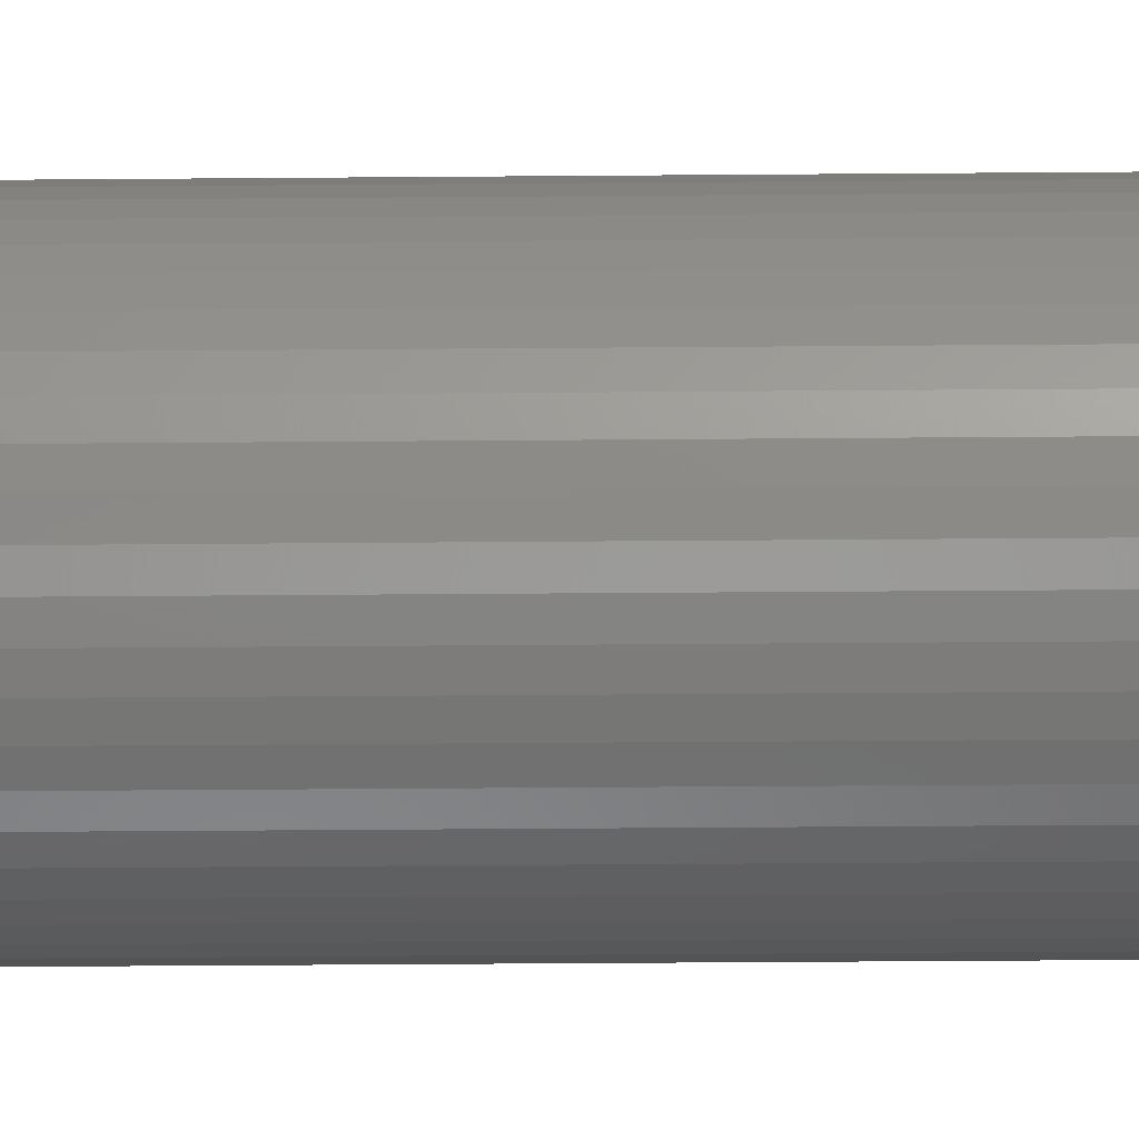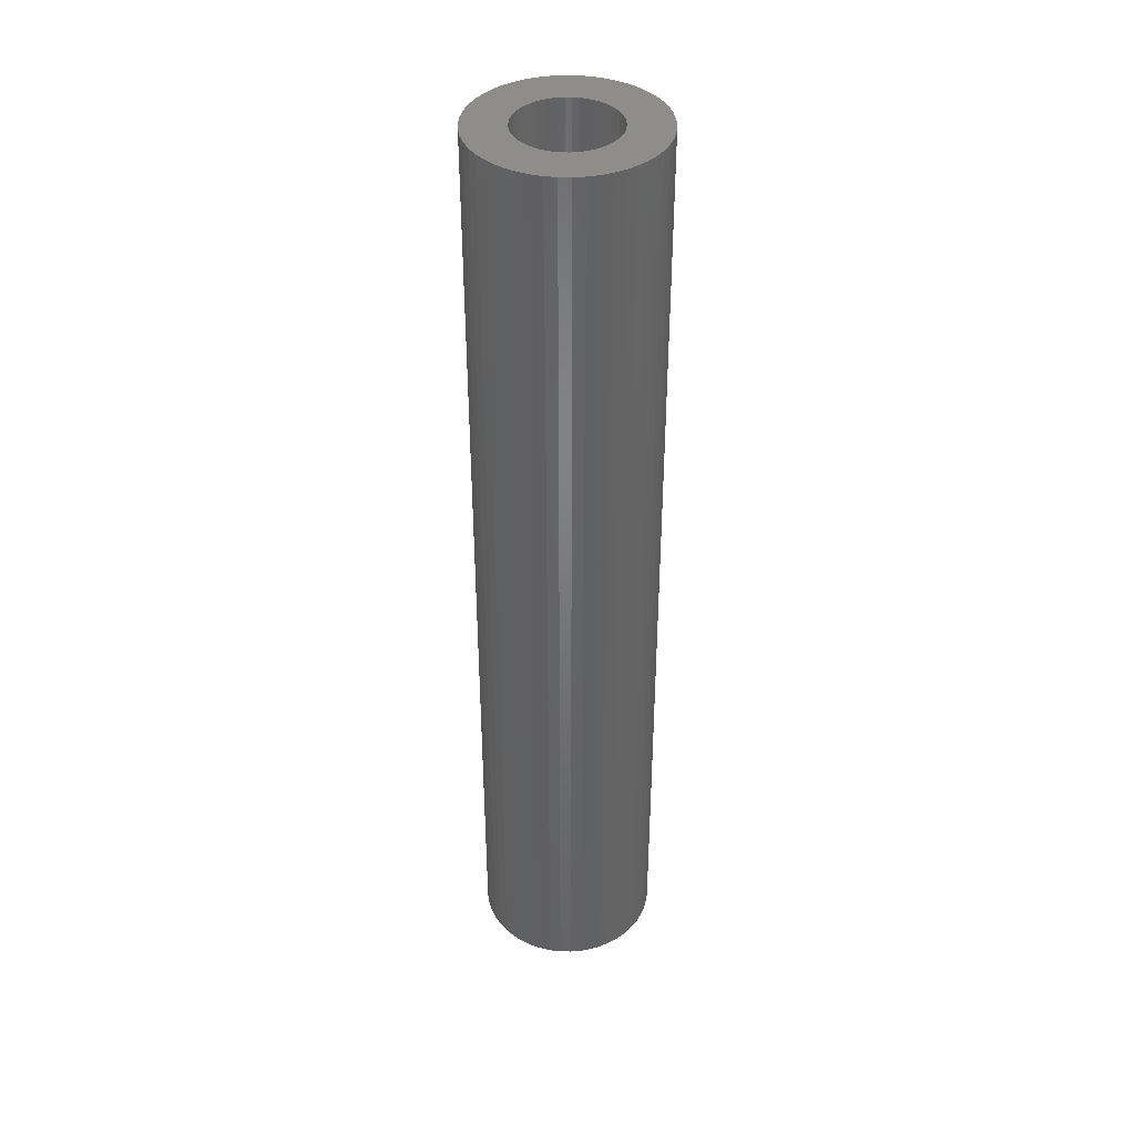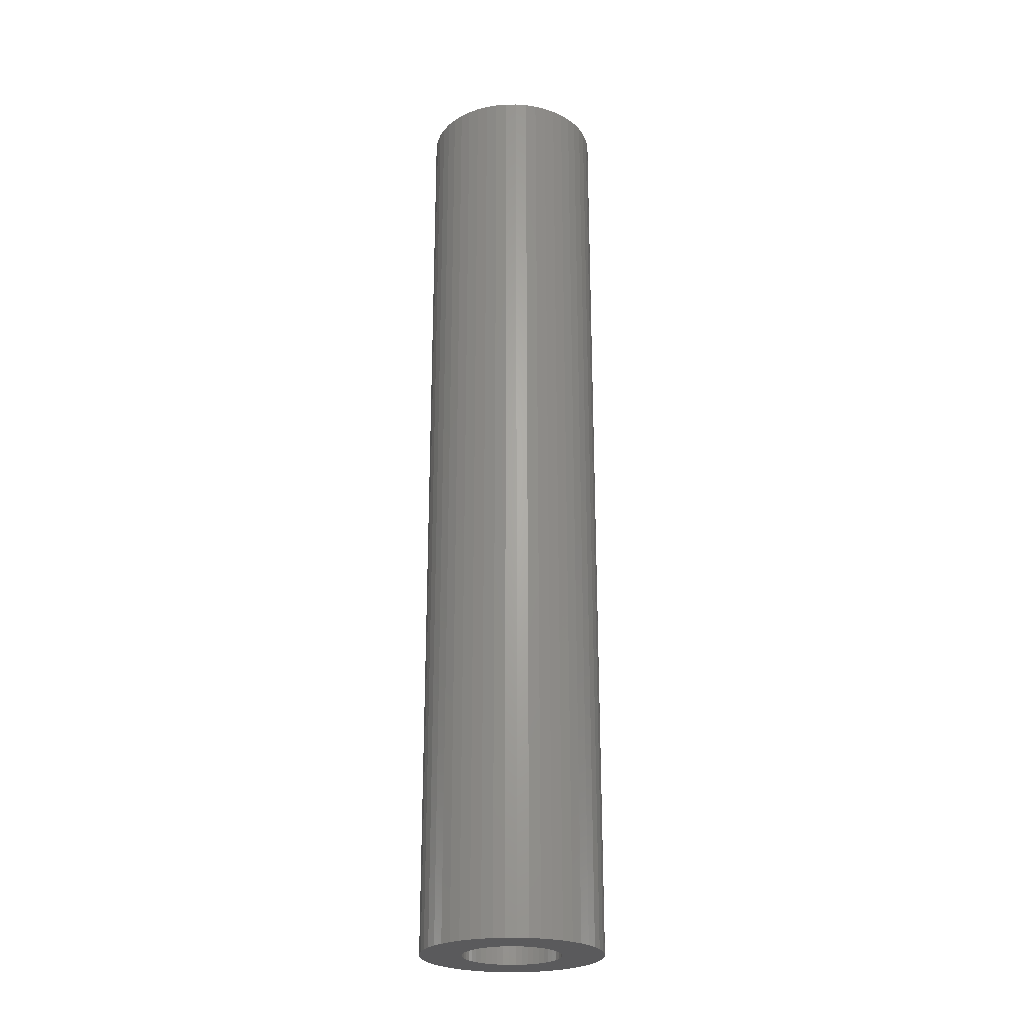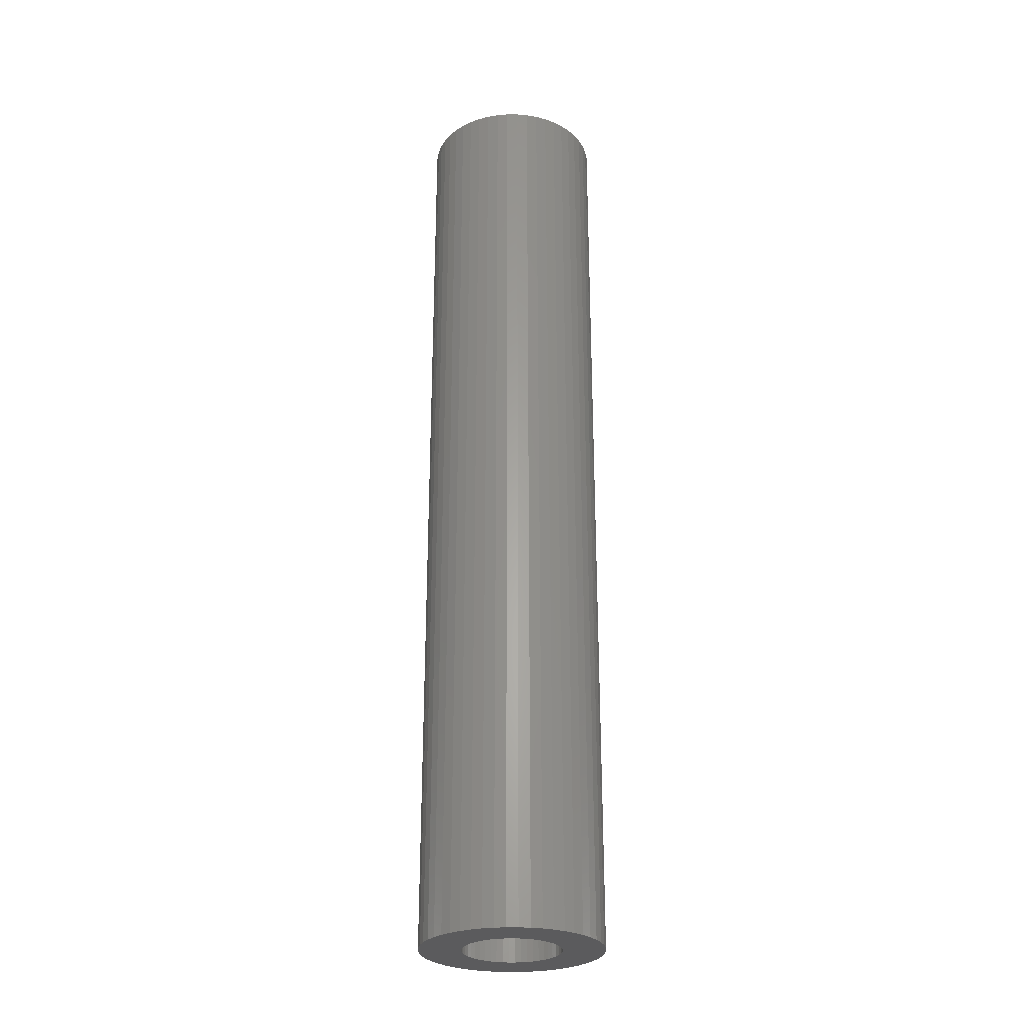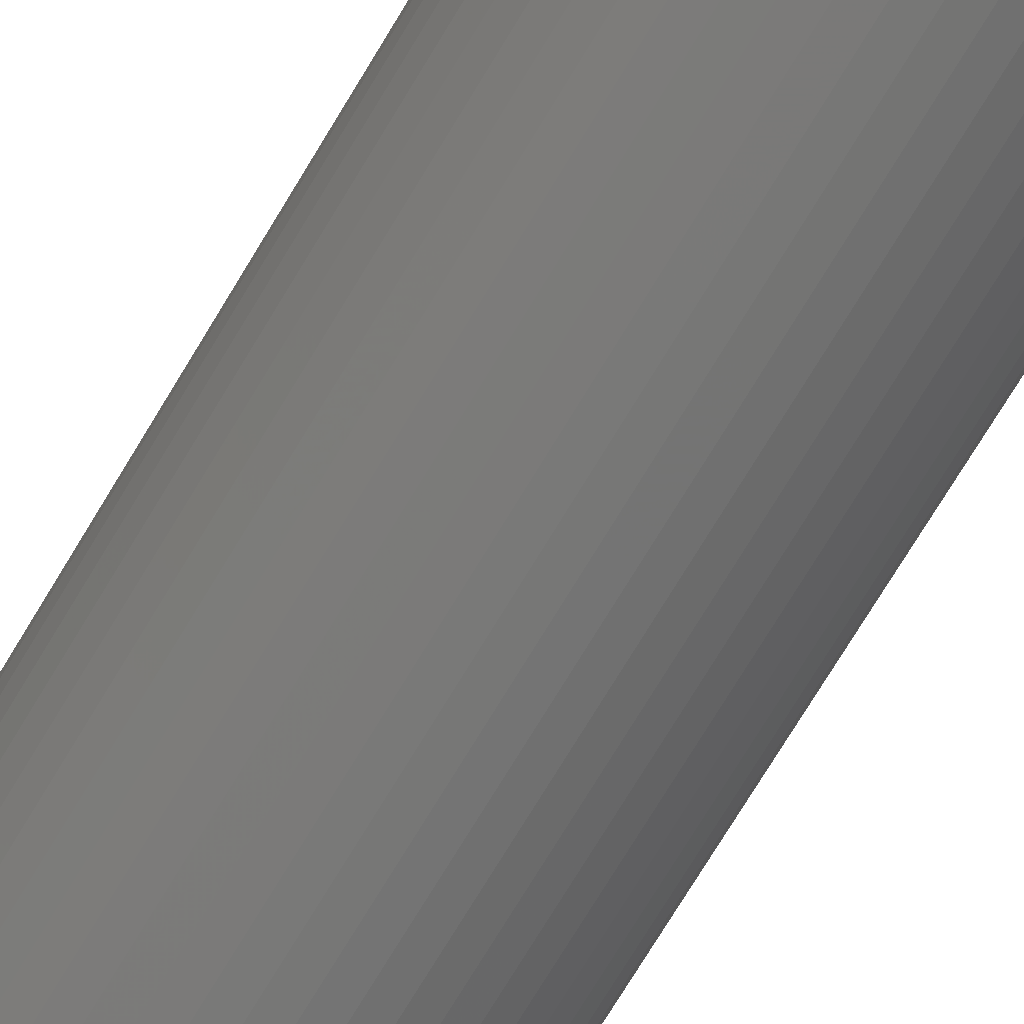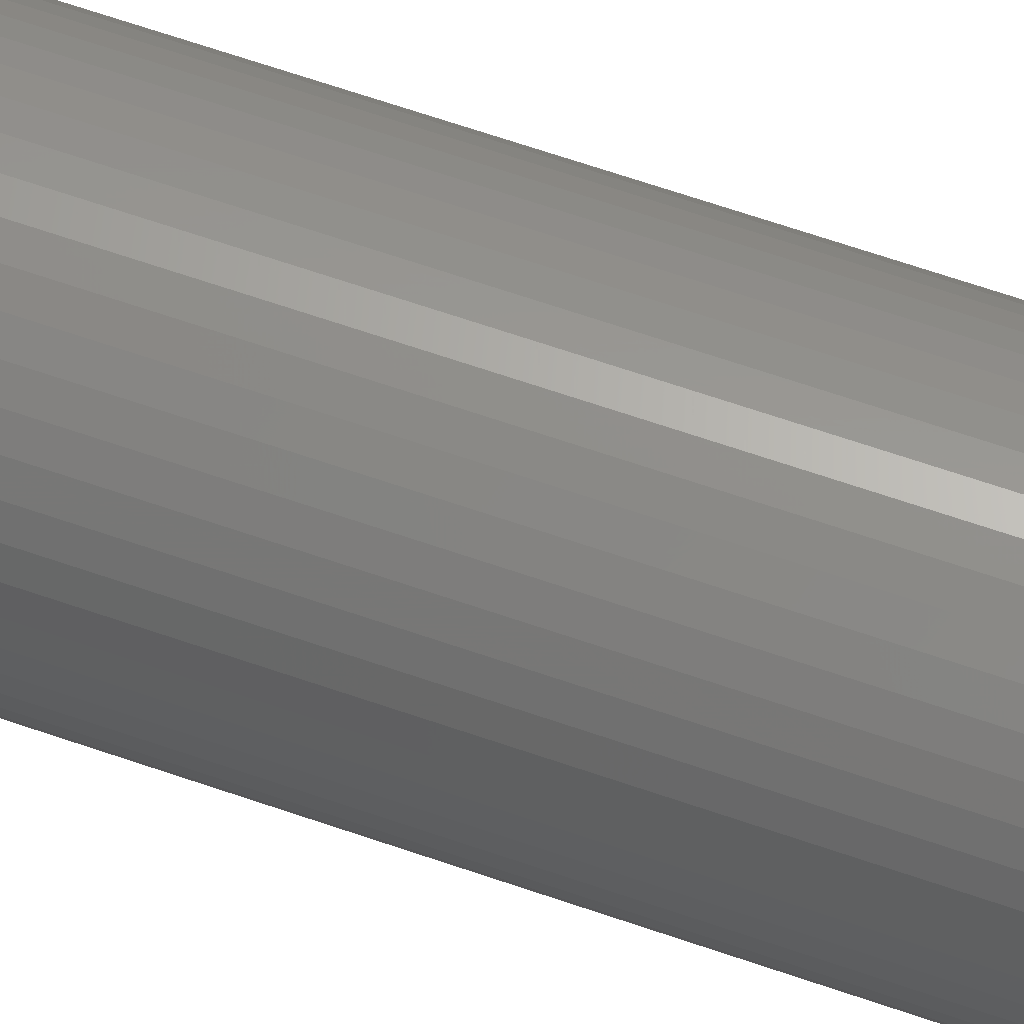
<metadata>
{"format":"stl","ext":"stl","renderer":"f3d","projection":"perspective","resolution":1024,"background":"white","views":[{"elev":-32.7,"azim":90.7,"up":"+Y"},{"elev":39.8,"azim":-85.1,"up":"+Z"},{"elev":-24.6,"azim":166.2,"up":"+Z"},{"elev":-27.4,"azim":14.2,"up":"+Z"},{"elev":-69.7,"azim":-30.5,"up":"+Y"},{"elev":65.0,"azim":109.3,"up":"+Y"}]}
</metadata>
<code>
# stl→obj: 200 verts, 400 faces
v 6 0 31.5
v 5.953 0.752 -31.5
v 5.953 0.752 31.5
v 6 0 -31.5
v -6 0 -31.5
v -5.953 0.752 31.5
v -5.953 0.752 -31.5
v -6 0 31.5
v 0.3767 5.988 -31.5
v -0.3767 5.988 31.5
v 0.3767 5.988 31.5
v -0.3767 5.988 -31.5
v -0.3767 -5.988 -31.5
v 0.3767 -5.988 31.5
v -0.3767 -5.988 31.5
v 0.3767 -5.988 -31.5
v 4.374 4.107 -31.5
v 3.825 4.623 31.5
v 4.374 4.107 31.5
v 3.825 4.623 -31.5
v -3.825 4.623 -31.5
v -4.374 4.107 31.5
v -3.825 4.623 31.5
v -4.374 4.107 -31.5
v -1.854 5.706 -31.5
v -2.555 5.429 31.5
v -1.854 5.706 31.5
v -2.555 5.429 -31.5
v 5.579 2.209 31.5
v 5.258 2.891 -31.5
v 5.258 2.891 31.5
v 5.579 2.209 -31.5
v 5.811 1.492 -31.5
v 5.811 1.492 31.5
v 2.555 5.429 -31.5
v 1.854 5.706 31.5
v 2.555 5.429 31.5
v 1.854 5.706 -31.5
v 1.124 5.894 31.5
v 1.124 5.894 -31.5
v 3.215 5.066 -31.5
v 3.215 5.066 31.5
v -5.579 2.209 -31.5
v -5.258 2.891 31.5
v -5.258 2.891 -31.5
v -5.579 2.209 31.5
v -4.854 3.527 31.5
v -4.854 3.527 -31.5
v -5.811 1.492 -31.5
v -5.811 1.492 31.5
v -3.215 5.066 -31.5
v -3.215 5.066 31.5
v -1.124 5.894 31.5
v -1.124 5.894 -31.5
v 5.579 -2.209 31.5
v 5.811 -1.492 -31.5
v 5.811 -1.492 31.5
v 5.579 -2.209 -31.5
v 1.124 -5.894 31.5
v 1.124 -5.894 -31.5
v 4.854 3.527 31.5
v 4.854 3.527 -31.5
v 3.25 0 31.5
v 3.224 0.4073 31.5
v 5.953 -0.752 31.5
v 3.148 0.8082 31.5
v 3.224 -0.4073 31.5
v 3.022 1.196 31.5
v 2.848 1.566 31.5
v 3.148 -0.8082 31.5
v 2.629 1.91 31.5
v 2.369 2.225 31.5
v 3.022 -1.196 31.5
v 5.258 -2.891 31.5
v 2.072 2.504 31.5
v 1.741 2.744 31.5
v 1.384 2.941 31.5
v 1.004 3.091 31.5
v 0.609 3.192 31.5
v 0.2041 3.244 31.5
v -0.2041 3.244 31.5
v -0.609 3.192 31.5
v -1.004 3.091 31.5
v -1.384 2.941 31.5
v -1.741 2.744 31.5
v -2.072 2.504 31.5
v -2.369 2.225 31.5
v -2.629 1.91 31.5
v -2.848 1.566 31.5
v -3.022 1.196 31.5
v 2.848 -1.566 31.5
v 4.854 -3.527 31.5
v 2.629 -1.91 31.5
v 4.374 -4.107 31.5
v 2.369 -2.225 31.5
v 3.825 -4.623 31.5
v 2.072 -2.504 31.5
v 3.215 -5.066 31.5
v 1.741 -2.744 31.5
v 2.555 -5.429 31.5
v 1.384 -2.941 31.5
v 1.854 -5.706 31.5
v 1.004 -3.091 31.5
v 0.609 -3.192 31.5
v 0.2041 -3.244 31.5
v -0.2041 -3.244 31.5
v -0.609 -3.192 31.5
v -1.124 -5.894 31.5
v -1.004 -3.091 31.5
v -1.854 -5.706 31.5
v -1.384 -2.941 31.5
v -2.555 -5.429 31.5
v -1.741 -2.744 31.5
v -3.215 -5.066 31.5
v -2.072 -2.504 31.5
v -3.825 -4.623 31.5
v -2.369 -2.225 31.5
v -4.374 -4.107 31.5
v -2.629 -1.91 31.5
v -4.854 -3.527 31.5
v -2.848 -1.566 31.5
v -5.258 -2.891 31.5
v -3.022 -1.196 31.5
v -5.579 -2.209 31.5
v -3.148 -0.8082 31.5
v -5.811 -1.492 31.5
v -3.224 -0.4073 31.5
v -5.953 -0.752 31.5
v -3.25 0 31.5
v -3.148 0.8082 31.5
v -3.224 0.4073 31.5
v 3.825 -4.623 -31.5
v 4.374 -4.107 -31.5
v 5.953 -0.752 -31.5
v -2.555 -5.429 -31.5
v -1.854 -5.706 -31.5
v -4.854 -3.527 -31.5
v -5.258 -2.891 -31.5
v -5.579 -2.209 -31.5
v 3.25 0 -31.5
v 3.224 -0.4073 -31.5
v 3.148 -0.8082 -31.5
v 3.224 0.4073 -31.5
v 3.022 -1.196 -31.5
v 5.258 -2.891 -31.5
v 2.848 -1.566 -31.5
v 4.854 -3.527 -31.5
v 3.148 0.8082 -31.5
v 2.629 -1.91 -31.5
v 2.369 -2.225 -31.5
v 3.022 1.196 -31.5
v 2.072 -2.504 -31.5
v 3.215 -5.066 -31.5
v 1.741 -2.744 -31.5
v 2.555 -5.429 -31.5
v 1.384 -2.941 -31.5
v 1.854 -5.706 -31.5
v 1.004 -3.091 -31.5
v 0.609 -3.192 -31.5
v 0.2041 -3.244 -31.5
v -0.2041 -3.244 -31.5
v -0.609 -3.192 -31.5
v -1.124 -5.894 -31.5
v -1.004 -3.091 -31.5
v -1.384 -2.941 -31.5
v -1.741 -2.744 -31.5
v -3.215 -5.066 -31.5
v -2.072 -2.504 -31.5
v -3.825 -4.623 -31.5
v -2.369 -2.225 -31.5
v -4.374 -4.107 -31.5
v -2.629 -1.91 -31.5
v -2.848 -1.566 -31.5
v -3.022 -1.196 -31.5
v 2.848 1.566 -31.5
v 2.629 1.91 -31.5
v 2.369 2.225 -31.5
v 2.072 2.504 -31.5
v 1.741 2.744 -31.5
v 1.384 2.941 -31.5
v 1.004 3.091 -31.5
v 0.609 3.192 -31.5
v 0.2041 3.244 -31.5
v -0.2041 3.244 -31.5
v -0.609 3.192 -31.5
v -1.004 3.091 -31.5
v -1.384 2.941 -31.5
v -1.741 2.744 -31.5
v -2.072 2.504 -31.5
v -2.369 2.225 -31.5
v -2.629 1.91 -31.5
v -2.848 1.566 -31.5
v -3.022 1.196 -31.5
v -3.148 0.8082 -31.5
v -3.224 0.4073 -31.5
v -3.25 0 -31.5
v -3.148 -0.8082 -31.5
v -5.811 -1.492 -31.5
v -3.224 -0.4073 -31.5
v -5.953 -0.752 -31.5
f 1 2 3
f 2 1 4
f 5 6 7
f 6 5 8
f 9 10 11
f 10 9 12
f 13 14 15
f 14 13 16
f 17 18 19
f 18 17 20
f 21 22 23
f 22 21 24
f 25 26 27
f 26 25 28
f 29 30 31
f 30 29 32
f 3 33 34
f 33 3 2
f 35 36 37
f 36 35 38
f 38 39 36
f 39 38 40
f 41 37 42
f 37 41 35
f 43 44 45
f 44 43 46
f 45 47 48
f 47 45 44
f 49 46 43
f 46 49 50
f 51 23 52
f 23 51 21
f 12 53 10
f 53 12 54
f 55 56 57
f 56 55 58
f 16 59 14
f 59 16 60
f 34 32 29
f 32 34 33
f 61 17 19
f 17 61 62
f 31 62 61
f 62 31 30
f 40 11 39
f 11 40 9
f 20 42 18
f 42 20 41
f 48 22 24
f 22 48 47
f 7 50 49
f 50 7 6
f 63 1 3
f 64 3 34
f 1 63 65
f 66 34 29
f 67 65 63
f 68 29 31
f 65 67 57
f 69 31 61
f 70 57 67
f 71 61 19
f 57 70 55
f 72 19 18
f 73 55 70
f 55 73 74
f 3 64 63
f 75 18 42
f 34 66 64
f 29 68 66
f 31 69 68
f 61 71 69
f 76 42 37
f 19 72 71
f 18 75 72
f 77 37 36
f 42 76 75
f 37 77 76
f 78 36 39
f 36 78 77
f 39 79 78
f 11 79 39
f 11 80 79
f 11 81 80
f 10 81 11
f 10 82 81
f 53 82 10
f 82 53 83
f 27 83 53
f 83 27 84
f 26 84 27
f 84 26 85
f 52 85 26
f 85 52 86
f 23 86 52
f 86 23 87
f 22 87 23
f 87 22 88
f 47 88 22
f 88 47 89
f 44 89 47
f 89 44 90
f 91 74 73
f 74 91 92
f 93 92 91
f 92 93 94
f 95 94 93
f 94 95 96
f 97 96 95
f 96 97 98
f 99 98 97
f 98 99 100
f 101 100 99
f 100 101 102
f 103 102 101
f 102 103 59
f 104 59 103
f 104 14 59
f 105 14 104
f 106 14 105
f 106 15 14
f 107 15 106
f 108 107 109
f 107 108 15
f 110 109 111
f 112 111 113
f 109 110 108
f 114 113 115
f 116 115 117
f 111 112 110
f 118 117 119
f 120 119 121
f 122 121 123
f 124 123 125
f 113 114 112
f 126 125 127
f 128 127 129
f 46 90 44
f 115 116 114
f 90 46 130
f 117 118 116
f 50 130 46
f 119 120 118
f 130 50 131
f 121 122 120
f 6 131 50
f 123 124 122
f 131 6 129
f 125 126 124
f 8 129 6
f 127 128 126
f 129 8 128
f 28 52 26
f 52 28 51
f 132 94 96
f 94 132 133
f 57 134 65
f 134 57 56
f 135 110 112
f 110 135 136
f 137 122 138
f 122 137 120
f 138 124 139
f 124 138 122
f 140 4 134
f 141 134 56
f 4 140 2
f 142 56 58
f 143 2 140
f 144 58 145
f 2 143 33
f 146 145 147
f 148 33 143
f 149 147 133
f 33 148 32
f 150 133 132
f 151 32 148
f 32 151 30
f 134 141 140
f 152 132 153
f 56 142 141
f 58 144 142
f 145 146 144
f 147 149 146
f 154 153 155
f 133 150 149
f 132 152 150
f 156 155 157
f 153 154 152
f 155 156 154
f 158 157 60
f 157 158 156
f 60 159 158
f 16 159 60
f 16 160 159
f 16 161 160
f 13 161 16
f 13 162 161
f 163 162 13
f 162 163 164
f 136 164 163
f 164 136 165
f 135 165 136
f 165 135 166
f 167 166 135
f 166 167 168
f 169 168 167
f 168 169 170
f 171 170 169
f 170 171 172
f 137 172 171
f 172 137 173
f 138 173 137
f 173 138 174
f 175 30 151
f 30 175 62
f 176 62 175
f 62 176 17
f 177 17 176
f 17 177 20
f 178 20 177
f 20 178 41
f 179 41 178
f 41 179 35
f 180 35 179
f 35 180 38
f 181 38 180
f 38 181 40
f 182 40 181
f 182 9 40
f 183 9 182
f 184 9 183
f 184 12 9
f 185 12 184
f 54 185 186
f 185 54 12
f 25 186 187
f 28 187 188
f 186 25 54
f 51 188 189
f 21 189 190
f 187 28 25
f 24 190 191
f 48 191 192
f 45 192 193
f 43 193 194
f 188 51 28
f 49 194 195
f 7 195 196
f 139 174 138
f 189 21 51
f 174 139 197
f 190 24 21
f 198 197 139
f 191 48 24
f 197 198 199
f 192 45 48
f 200 199 198
f 193 43 45
f 199 200 196
f 194 49 43
f 5 196 200
f 195 7 49
f 196 5 7
f 157 100 102
f 100 157 155
f 54 27 53
f 27 54 25
f 155 98 100
f 98 155 153
f 74 58 55
f 58 74 145
f 94 147 92
f 147 94 133
f 65 4 1
f 4 65 134
f 139 126 198
f 126 139 124
f 60 102 59
f 102 60 157
f 153 96 98
f 96 153 132
f 92 145 74
f 145 92 147
f 163 15 108
f 15 163 13
f 171 116 118
f 116 171 169
f 136 108 110
f 108 136 163
f 171 120 137
f 120 171 118
f 198 128 200
f 128 198 126
f 200 8 5
f 8 200 128
f 167 112 114
f 112 167 135
f 169 114 116
f 114 169 167
f 140 64 143
f 64 140 63
f 129 195 131
f 195 129 196
f 184 80 81
f 80 184 183
f 178 72 75
f 72 178 177
f 190 86 87
f 86 190 189
f 187 83 84
f 83 187 186
f 149 91 146
f 91 149 93
f 151 69 175
f 69 151 68
f 175 71 176
f 71 175 69
f 181 77 78
f 77 181 180
f 182 78 79
f 78 182 181
f 179 75 76
f 75 179 178
f 89 191 88
f 191 89 192
f 88 190 87
f 190 88 191
f 130 193 90
f 193 130 194
f 188 84 85
f 84 188 187
f 185 81 82
f 81 185 184
f 141 63 140
f 63 141 67
f 162 109 107
f 109 162 164
f 159 105 104
f 105 159 160
f 148 68 151
f 68 148 66
f 143 66 148
f 66 143 64
f 176 72 177
f 72 176 71
f 183 79 80
f 79 183 182
f 180 76 77
f 76 180 179
f 90 192 89
f 192 90 193
f 131 194 130
f 194 131 195
f 189 85 86
f 85 189 188
f 186 82 83
f 82 186 185
f 152 99 97
f 99 152 154
f 144 70 142
f 70 144 73
f 146 73 144
f 73 146 91
f 142 67 141
f 67 142 70
f 161 107 106
f 107 161 162
f 123 197 125
f 197 123 174
f 154 101 99
f 101 154 156
f 164 111 109
f 111 164 165
f 117 172 119
f 172 117 170
f 127 196 129
f 196 127 199
f 150 97 95
f 97 150 152
f 150 93 149
f 93 150 95
f 160 106 105
f 106 160 161
f 165 113 111
f 113 165 166
f 168 117 115
f 117 168 170
f 119 173 121
f 173 119 172
f 121 174 123
f 174 121 173
f 125 199 127
f 199 125 197
f 158 104 103
f 104 158 159
f 156 103 101
f 103 156 158
f 166 115 113
f 115 166 168

</code>
